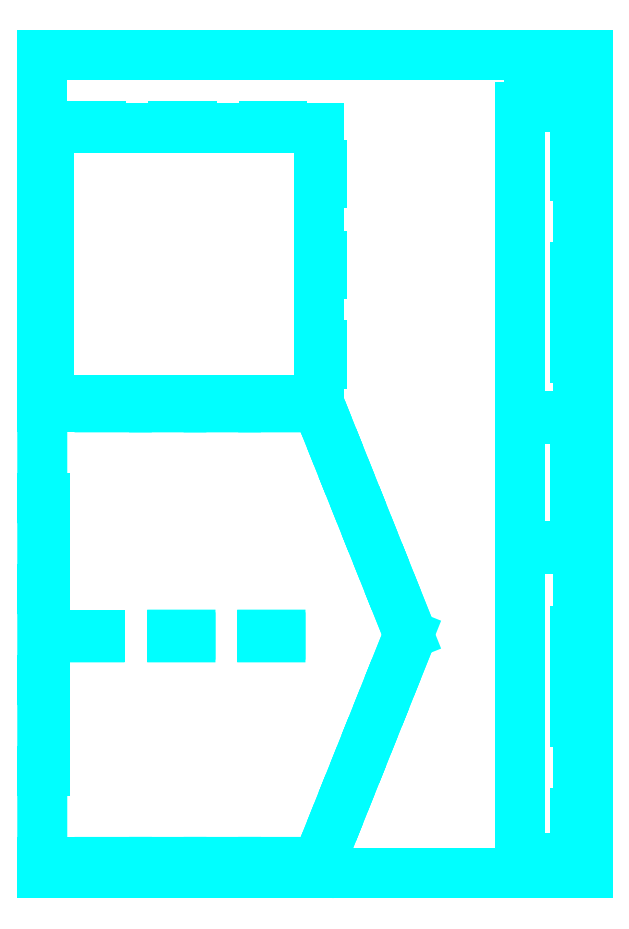
<metadata>
{"format":"dxf","ext":"dxf","renderer":"ezdxf+matplotlib","layout":"modelspace","background":"white","min_lineweight":24,"dpi":150}
</metadata>
<code>
0
SECTION
2
ENTITIES
0
LINE
8
Calque 1
10
281.9
20
-12.21
30
0
11
281.9
21
-352.2
31
0
0
LINE
8
Calque 1
10
281.9
20
-352.2
30
0
11
291.9
21
-352.2
31
0
0
LINE
8
Calque 1
10
291.9
20
-352.2
30
0
11
291.9
21
-355.2
31
0
0
LINE
8
Calque 1
10
291.9
20
-355.2
30
0
11
301.9
21
-355.2
31
0
0
LINE
8
Calque 1
10
301.9
20
-355.2
30
0
11
301.9
21
-352.2
31
0
0
LINE
8
Calque 1
10
301.9
20
-352.2
30
0
11
311.9
21
-352.2
31
0
0
LINE
8
Calque 1
10
311.9
20
-352.2
30
0
11
311.9
21
-355.2
31
0
0
LINE
8
Calque 1
10
311.9
20
-355.2
30
0
11
321.9
21
-355.2
31
0
0
LINE
8
Calque 1
10
321.9
20
-355.2
30
0
11
321.9
21
-352.2
31
0
0
LINE
8
Calque 1
10
321.9
20
-352.2
30
0
11
331.9
21
-352.2
31
0
0
LINE
8
Calque 1
10
331.9
20
-352.2
30
0
11
331.9
21
-355.2
31
0
0
LINE
8
Calque 1
10
331.9
20
-355.2
30
0
11
341.9
21
-355.2
31
0
0
LINE
8
Calque 1
10
341.9
20
-355.2
30
0
11
341.9
21
-302.2
31
0
0
LINE
8
Calque 1
10
341.9
20
-302.2
30
0
11
344.9
21
-302.2
31
0
0
LINE
8
Calque 1
10
344.9
20
-302.2
30
0
11
344.9
21
-202.2
31
0
0
LINE
8
Calque 1
10
344.9
20
-202.2
30
0
11
341.9
21
-202.2
31
0
0
LINE
8
Calque 1
10
341.9
20
-202.2
30
0
11
341.9
21
-102.2
31
0
0
LINE
8
Calque 1
10
341.9
20
-102.2
30
0
11
344.9
21
-102.2
31
0
0
LINE
8
Calque 1
10
344.9
20
-102.2
30
0
11
344.9
21
-2.194
31
0
0
LINE
8
Calque 1
10
344.9
20
-2.194
30
0
11
341.9
21
-2.194
31
0
0
LINE
8
Calque 1
10
341.9
20
-2.194
30
0
11
341.9
21
97.36
31
0
0
LINE
8
Calque 1
10
341.9
20
97.36
30
0
11
344.9
21
97.36
31
0
0
LINE
8
Calque 1
10
344.9
20
97.36
30
0
11
344.9
21
197.8
31
0
0
LINE
8
Calque 1
10
344.9
20
197.8
30
0
11
341.9
21
197.8
31
0
0
LINE
8
Calque 1
10
341.9
20
197.8
30
0
11
341.9
21
297.8
31
0
0
LINE
8
Calque 1
10
341.9
20
297.8
30
0
11
344.9
21
297.8
31
0
0
LINE
8
Calque 1
10
344.9
20
297.8
30
0
11
344.9
21
397.8
31
0
0
LINE
8
Calque 1
10
344.9
20
397.8
30
0
11
341.9
21
397.8
31
0
0
LINE
8
Calque 1
10
341.9
20
397.8
30
0
11
341.9
21
476.8
31
0
0
LINE
8
Calque 1
10
341.9
20
476.8
30
0
11
331.9
21
476.8
31
0
0
LINE
8
Calque 1
10
331.9
20
476.8
30
0
11
331.9
21
473.8
31
0
0
LINE
8
Calque 1
10
331.9
20
473.8
30
0
11
321.9
21
473.8
31
0
0
LINE
8
Calque 1
10
321.9
20
473.8
30
0
11
321.9
21
476.8
31
0
0
LINE
8
Calque 1
10
321.9
20
476.8
30
0
11
311.9
21
476.8
31
0
0
LINE
8
Calque 1
10
311.9
20
476.8
30
0
11
311.9
21
473.8
31
0
0
LINE
8
Calque 1
10
311.9
20
473.8
30
0
11
301.9
21
473.8
31
0
0
LINE
8
Calque 1
10
301.9
20
473.8
30
0
11
301.9
21
476.8
31
0
0
LINE
8
Calque 1
10
301.9
20
476.8
30
0
11
291.9
21
476.8
31
0
0
LINE
8
Calque 1
10
291.9
20
476.8
30
0
11
291.9
21
473.8
31
0
0
LINE
8
Calque 1
10
291.9
20
473.8
30
0
11
281.9
21
473.8
31
0
0
LINE
8
Calque 1
10
281.9
20
473.8
30
0
11
281.9
21
133.8
31
0
0
LINE
8
Calque 1
10
281.9
20
133.8
30
0
11
311.9
21
133.8
31
0
0
LINE
8
Calque 1
10
311.9
20
133.8
30
0
11
311.9
21
130.8
31
0
0
LINE
8
Calque 1
10
311.9
20
130.8
30
0
11
281.9
21
130.8
31
0
0
LINE
8
Calque 1
10
281.9
20
130.8
30
0
11
281.9
21
-9.194
31
0
0
LINE
8
Calque 1
10
281.9
20
-9.194
30
0
11
311.9
21
-9.194
31
0
0
LINE
8
Calque 1
10
311.9
20
-9.194
30
0
11
311.9
21
-12.21
31
0
0
LINE
8
Calque 1
10
311.9
20
-12.21
30
0
11
281.9
21
-12.21
31
0
0
LINE
8
Calque 1
10
-244
20
-256.5
30
0
11
-241
21
-256.5
31
0
0
LINE
8
Calque 1
10
-241
20
-256.5
30
0
11
-241
21
-156.5
31
0
0
LINE
8
Calque 1
10
-241
20
-156.5
30
0
11
-244
21
-156.5
31
0
0
LINE
8
Calque 1
10
-244
20
-56.52
30
0
11
-241
21
-56.52
31
0
0
LINE
8
Calque 1
10
-241
20
-56.52
30
0
11
-241
21
43.48
31
0
0
LINE
8
Calque 1
10
-241
20
43.48
30
0
11
-244
21
43.48
31
0
0
LINE
8
Calque 1
10
-244
20
143.5
30
0
11
-211
21
143.5
31
0
0
LINE
8
Calque 1
10
-211
20
143.5
30
0
11
-211
21
146.5
31
0
0
LINE
8
Calque 1
10
-211
20
146.5
30
0
11
-181
21
146.5
31
0
0
LINE
8
Calque 1
10
-181
20
146.5
30
0
11
-181
21
143.5
31
0
0
LINE
8
Calque 1
10
-181
20
143.5
30
0
11
-151
21
143.5
31
0
0
LINE
8
Calque 1
10
-151
20
143.5
30
0
11
-151
21
146.5
31
0
0
LINE
8
Calque 1
10
-151
20
146.5
30
0
11
-121
21
146.5
31
0
0
LINE
8
Calque 1
10
-121
20
146.5
30
0
11
-121
21
143.5
31
0
0
LINE
8
Calque 1
10
-121
20
143.5
30
0
11
-91.02
21
143.5
31
0
0
LINE
8
Calque 1
10
-91.02
20
143.5
30
0
11
-91.02
21
146.5
31
0
0
LINE
8
Calque 1
10
-91.02
20
146.5
30
0
11
-61.02
21
146.5
31
0
0
LINE
8
Calque 1
10
-61.02
20
146.5
30
0
11
-61.02
21
143.5
31
0
0
LINE
8
Calque 1
10
-61.02
20
143.5
30
0
11
-31.02
21
143.5
31
0
0
LINE
8
Calque 1
10
-31.02
20
143.5
30
0
11
-31.02
21
146.5
31
0
0
LINE
8
Calque 1
10
-31.02
20
146.5
30
0
11
-1.018
21
146.5
31
0
0
LINE
8
Calque 1
10
-1.018
20
146.5
30
0
11
-1.018
21
143.5
31
0
0
LINE
8
Calque 1
10
-1.018
20
143.5
30
0
11
28.98
21
143.5
31
0
0
LINE
8
Calque 1
10
28.98
20
143.5
30
0
11
28.98
21
146.5
31
0
0
LINE
8
Calque 1
10
28.98
20
146.5
30
0
11
57.8
21
146.5
31
0
0
LINE
8
Calque 1
10
57.8
20
146.5
30
0
11
60.58
21
147.6
31
0
0
LINE
8
Calque 1
10
60.58
20
147.6
30
0
11
73.23
21
116
31
0
0
LINE
8
Calque 1
10
73.23
20
116
30
0
11
70.44
21
114.9
31
0
0
LINE
8
Calque 1
10
70.44
20
114.9
30
0
11
83.09
21
83.23
31
0
0
LINE
8
Calque 1
10
83.09
20
83.23
30
0
11
85.88
21
84.34
31
0
0
LINE
8
Calque 1
10
85.88
20
84.34
30
0
11
98.53
21
52.72
31
0
0
LINE
8
Calque 1
10
98.53
20
52.72
30
0
11
95.74
21
51.6
31
0
0
LINE
8
Calque 1
10
95.74
20
51.6
30
0
11
108.4
21
19.98
31
0
0
LINE
8
Calque 1
10
108.4
20
19.98
30
0
11
111.2
21
21.09
31
0
0
LINE
8
Calque 1
10
111.2
20
21.09
30
0
11
123.8
21
-10.53
31
0
0
LINE
8
Calque 1
10
123.8
20
-10.53
30
0
11
121
21
-11.65
31
0
0
LINE
8
Calque 1
10
121
20
-11.65
30
0
11
133.7
21
-43.27
31
0
0
LINE
8
Calque 1
10
133.7
20
-43.27
30
0
11
136.5
21
-42.16
31
0
0
LINE
8
Calque 1
10
136.5
20
-42.16
30
0
11
149.1
21
-73.78
31
0
0
LINE
8
Calque 1
10
149.1
20
-73.78
30
0
11
146.3
21
-74.9
31
0
0
LINE
8
Calque 1
10
146.3
20
-74.9
30
0
11
159
21
-106.5
31
0
0
LINE
8
Calque 1
10
159
20
-106.5
30
0
11
146.3
21
-138.1
31
0
0
LINE
8
Calque 1
10
146.3
20
-138.1
30
0
11
149.1
21
-139.3
31
0
0
LINE
8
Calque 1
10
149.1
20
-139.3
30
0
11
136.5
21
-170.9
31
0
0
LINE
8
Calque 1
10
136.5
20
-170.9
30
0
11
133.7
21
-169.8
31
0
0
LINE
8
Calque 1
10
133.7
20
-169.8
30
0
11
121
21
-201.4
31
0
0
LINE
8
Calque 1
10
121
20
-201.4
30
0
11
123.8
21
-202.5
31
0
0
LINE
8
Calque 1
10
123.8
20
-202.5
30
0
11
111.2
21
-234.1
31
0
0
LINE
8
Calque 1
10
111.2
20
-234.1
30
0
11
108.4
21
-233
31
0
0
LINE
8
Calque 1
10
108.4
20
-233
30
0
11
95.73
21
-264.6
31
0
0
LINE
8
Calque 1
10
95.73
20
-264.6
30
0
11
98.51
21
-265.8
31
0
0
LINE
8
Calque 1
10
98.51
20
-265.8
30
0
11
85.86
21
-297.4
31
0
0
LINE
8
Calque 1
10
85.86
20
-297.4
30
0
11
83.08
21
-296.3
31
0
0
LINE
8
Calque 1
10
83.08
20
-296.3
30
0
11
70.43
21
-327.9
31
0
0
LINE
8
Calque 1
10
70.43
20
-327.9
30
0
11
73.21
21
-329
31
0
0
LINE
8
Calque 1
10
73.21
20
-329
30
0
11
60.56
21
-360.6
31
0
0
LINE
8
Calque 1
10
60.56
20
-360.6
30
0
11
57.77
21
-359.5
31
0
0
LINE
8
Calque 1
10
57.77
20
-359.5
30
0
11
28.98
21
-359.5
31
0
0
LINE
8
Calque 1
10
28.98
20
-359.5
30
0
11
28.98
21
-356.5
31
0
0
LINE
8
Calque 1
10
28.98
20
-356.5
30
0
11
-1.02
21
-356.5
31
0
0
LINE
8
Calque 1
10
-1.02
20
-356.5
30
0
11
-1.02
21
-359.5
31
0
0
LINE
8
Calque 1
10
-1.02
20
-359.5
30
0
11
-31.02
21
-359.5
31
0
0
LINE
8
Calque 1
10
-31.02
20
-359.5
30
0
11
-31.02
21
-356.5
31
0
0
LINE
8
Calque 1
10
-31.02
20
-356.5
30
0
11
-61.02
21
-356.5
31
0
0
LINE
8
Calque 1
10
-61.02
20
-356.5
30
0
11
-61.02
21
-359.5
31
0
0
LINE
8
Calque 1
10
-61.02
20
-359.5
30
0
11
-91.02
21
-359.5
31
0
0
LINE
8
Calque 1
10
-91.02
20
-359.5
30
0
11
-91.02
21
-356.5
31
0
0
LINE
8
Calque 1
10
-91.02
20
-356.5
30
0
11
-121
21
-356.5
31
0
0
LINE
8
Calque 1
10
-121
20
-356.5
30
0
11
-121
21
-359.5
31
0
0
LINE
8
Calque 1
10
-121
20
-359.5
30
0
11
-151
21
-359.5
31
0
0
LINE
8
Calque 1
10
-151
20
-359.5
30
0
11
-151
21
-356.5
31
0
0
LINE
8
Calque 1
10
-151
20
-356.5
30
0
11
-181
21
-356.5
31
0
0
LINE
8
Calque 1
10
-181
20
-356.5
30
0
11
-181
21
-359.5
31
0
0
LINE
8
Calque 1
10
-181
20
-359.5
30
0
11
-211
21
-359.5
31
0
0
LINE
8
Calque 1
10
-211
20
-359.5
30
0
11
-211
21
-356.5
31
0
0
LINE
8
Calque 1
10
-211
20
-356.5
30
0
11
-244
21
-356.5
31
0
0
LINE
8
Calque 1
10
60.18
20
410.4
30
0
11
60.18
21
450.4
31
0
0
LINE
8
Calque 1
10
60.18
20
450.4
30
0
11
20.18
21
450.4
31
0
0
LINE
8
Calque 1
10
20.18
20
450.4
30
0
11
20.18
21
453.4
31
0
0
LINE
8
Calque 1
10
20.18
20
453.4
30
0
11
3.182
21
453.4
31
0
0
LINE
8
Calque 1
10
3.182
20
453.4
30
0
11
0.1817
21
453.4
31
0
0
LINE
8
Calque 1
10
0.1817
20
453.4
30
0
11
0.1817
21
450.4
31
0
0
LINE
8
Calque 1
10
0.1817
20
450.4
30
0
11
-79.82
21
450.4
31
0
0
LINE
8
Calque 1
10
-79.82
20
450.4
30
0
11
-79.82
21
453.4
31
0
0
LINE
8
Calque 1
10
-79.82
20
453.4
30
0
11
-86.82
21
453.4
31
0
0
LINE
8
Calque 1
10
-86.82
20
453.4
30
0
11
-99.82
21
453.4
31
0
0
LINE
8
Calque 1
10
-99.82
20
453.4
30
0
11
-99.82
21
450.4
31
0
0
LINE
8
Calque 1
10
-99.82
20
450.4
30
0
11
-179.8
21
450.4
31
0
0
LINE
8
Calque 1
10
-179.8
20
450.4
30
0
11
-179.8
21
453.4
31
0
0
LINE
8
Calque 1
10
-179.8
20
453.4
30
0
11
-199.8
21
453.4
31
0
0
LINE
8
Calque 1
10
-199.8
20
453.4
30
0
11
-199.8
21
450.4
31
0
0
LINE
8
Calque 1
10
-199.8
20
450.4
30
0
11
-236.8
21
450.4
31
0
0
LINE
8
Calque 1
10
-236.8
20
450.4
30
0
11
-236.8
21
410.4
31
0
0
LINE
8
Calque 1
10
-236.8
20
410.4
30
0
11
-239.8
21
410.4
31
0
0
LINE
8
Calque 1
10
-239.8
20
410.4
30
0
11
-239.8
21
390.4
31
0
0
LINE
8
Calque 1
10
-239.8
20
390.4
30
0
11
-236.8
21
390.4
31
0
0
LINE
8
Calque 1
10
-236.8
20
390.4
30
0
11
-236.8
21
310.4
31
0
0
LINE
8
Calque 1
10
-236.8
20
310.4
30
0
11
-239.8
21
310.4
31
0
0
LINE
8
Calque 1
10
-239.8
20
310.4
30
0
11
-239.8
21
290.5
31
0
0
LINE
8
Calque 1
10
-239.8
20
290.5
30
0
11
-236.8
21
290.5
31
0
0
LINE
8
Calque 1
10
-236.8
20
290.5
30
0
11
-236.8
21
211.6
31
0
0
LINE
8
Calque 1
10
-236.8
20
211.6
30
0
11
-239.8
21
211.6
31
0
0
LINE
8
Calque 1
10
-239.8
20
211.6
30
0
11
-239.8
21
191.6
31
0
0
LINE
8
Calque 1
10
-239.8
20
191.6
30
0
11
-236.8
21
191.6
31
0
0
LINE
8
Calque 1
10
-236.8
20
191.6
30
0
11
-236.8
21
151.6
31
0
0
LINE
8
Calque 1
10
-236.8
20
151.6
30
0
11
60.18
21
151.6
31
0
0
LINE
8
Calque 1
10
60.18
20
151.6
30
0
11
60.18
21
191.6
31
0
0
LINE
8
Calque 1
10
60.18
20
191.6
30
0
11
63.18
21
191.6
31
0
0
LINE
8
Calque 1
10
63.18
20
191.6
30
0
11
63.18
21
211.6
31
0
0
LINE
8
Calque 1
10
63.18
20
211.6
30
0
11
60.18
21
211.6
31
0
0
LINE
8
Calque 1
10
60.18
20
211.6
30
0
11
60.18
21
290.5
31
0
0
LINE
8
Calque 1
10
60.18
20
290.5
30
0
11
63.18
21
290.5
31
0
0
LINE
8
Calque 1
10
63.18
20
290.5
30
0
11
63.18
21
310.4
31
0
0
LINE
8
Calque 1
10
63.18
20
310.4
30
0
11
60.18
21
310.4
31
0
0
LINE
8
Calque 1
10
60.18
20
310.4
30
0
11
60.18
21
390.4
31
0
0
LINE
8
Calque 1
10
60.18
20
390.4
30
0
11
63.18
21
390.4
31
0
0
LINE
8
Calque 1
10
63.18
20
390.4
30
0
11
63.18
21
410.4
31
0
0
LINE
8
Calque 1
10
63.18
20
410.4
30
0
11
60.18
21
410.4
31
0
0
LINE
8
Calque 1
10
-244
20
43.48
30
0
11
-244
21
-56.52
31
0
0
LINE
8
Calque 1
10
-244
20
-156.5
30
0
11
-244
21
-256.5
31
0
0
LINE
8
Calque 1
10
-244
20
531.2
30
0
11
-244
21
143.5
31
0
0
LINE
8
Calque 1
10
-244
20
-356.5
30
0
11
-244
21
-368.8
31
0
0
LINE
8
Calque 1
10
-244
20
-368.8
30
0
11
356
21
-368.8
31
0
0
LINE
8
Calque 1
10
356
20
-368.8
30
0
11
356
21
531.2
31
0
0
LINE
8
Calque 1
10
356
20
531.2
30
0
11
-244
21
531.2
31
0
0
LINE
8
Calque 1
10
-244
20
-356.5
30
0
11
-244
21
-256.5
31
0
0
LINE
8
Calque 1
10
-244
20
-156.5
30
0
11
-244
21
-56.52
31
0
0
LINE
8
Calque 1
10
-244
20
43.48
30
0
11
-244
21
143.5
31
0
0
LINE
8
Calque 1
10
-181
20
-109.5
30
0
11
-181
21
-106.5
31
0
0
LINE
8
Calque 1
10
-181
20
-106.5
30
0
11
-201
21
-106.5
31
0
0
LINE
8
Calque 1
10
-201
20
-106.5
30
0
11
-201
21
-109.5
31
0
0
LINE
8
Calque 1
10
-201
20
-109.5
30
0
11
-181
21
-109.5
31
0
0
LINE
8
Calque 1
10
-81.02
20
-106.5
30
0
11
-101
21
-106.5
31
0
0
LINE
8
Calque 1
10
-101
20
-106.5
30
0
11
-101
21
-109.5
31
0
0
LINE
8
Calque 1
10
-101
20
-109.5
30
0
11
-81.02
21
-109.5
31
0
0
LINE
8
Calque 1
10
-81.02
20
-109.5
30
0
11
-81.02
21
-106.5
31
0
0
LINE
8
Calque 1
10
-2.019
20
-106.5
30
0
11
-2.019
21
-109.5
31
0
0
LINE
8
Calque 1
10
-2.019
20
-109.5
30
0
11
17.98
21
-109.5
31
0
0
LINE
8
Calque 1
10
17.98
20
-109.5
30
0
11
17.98
21
-106.5
31
0
0
LINE
8
Calque 1
10
17.98
20
-106.5
30
0
11
-2.019
21
-106.5
31
0
0
ENDSEC
0
EOF

</code>
